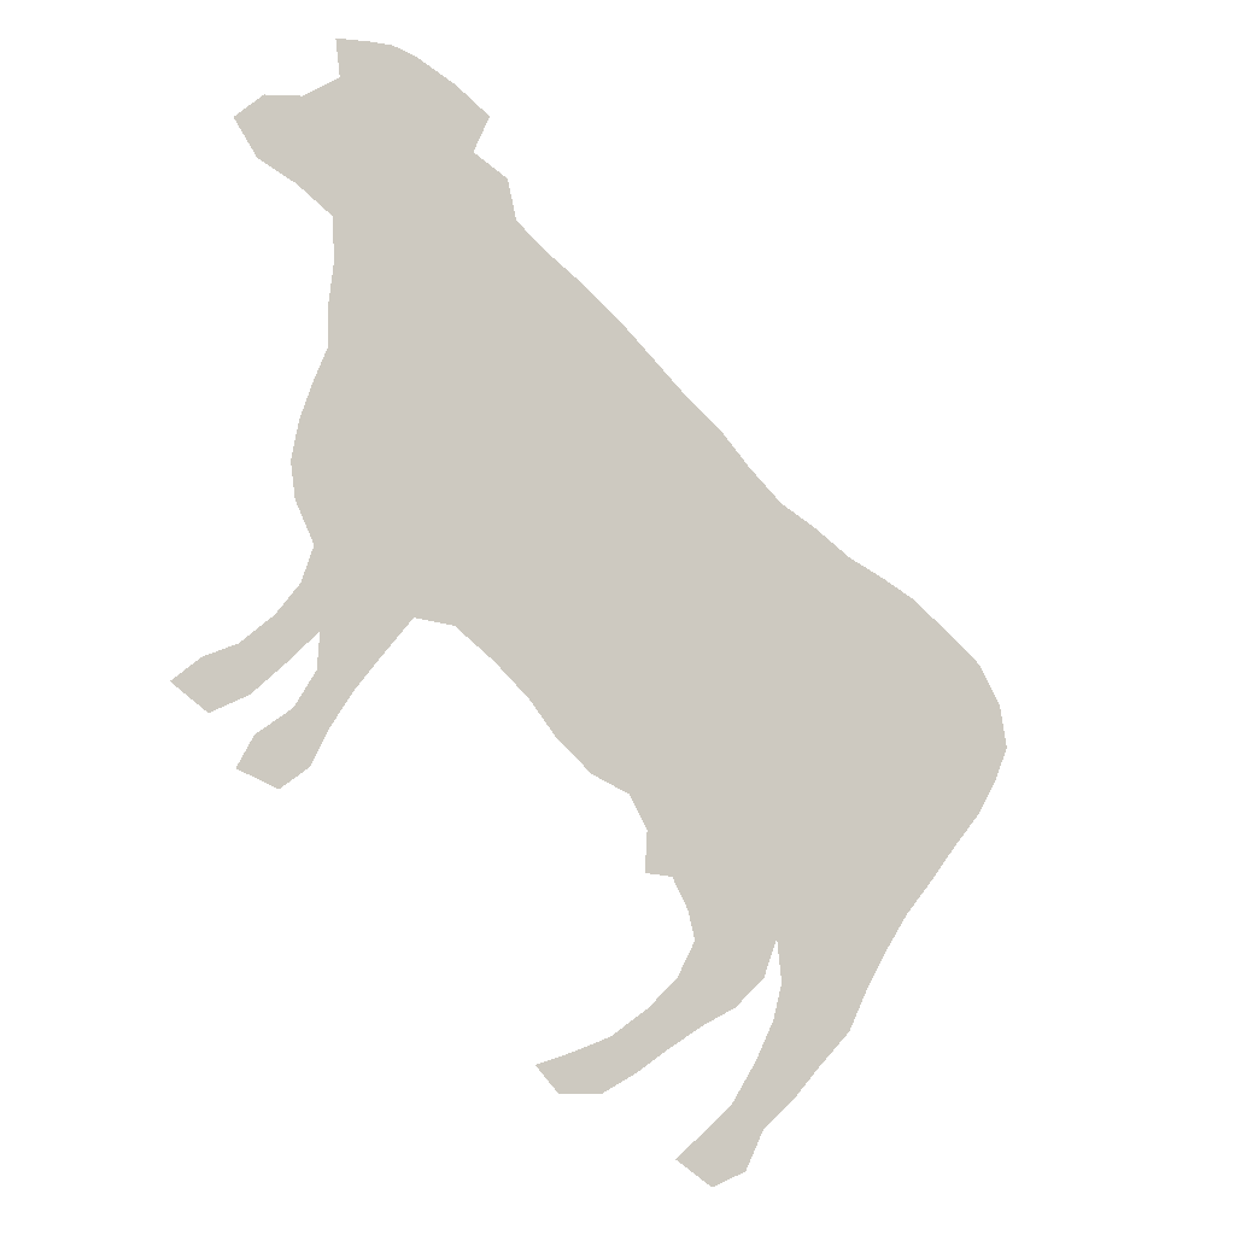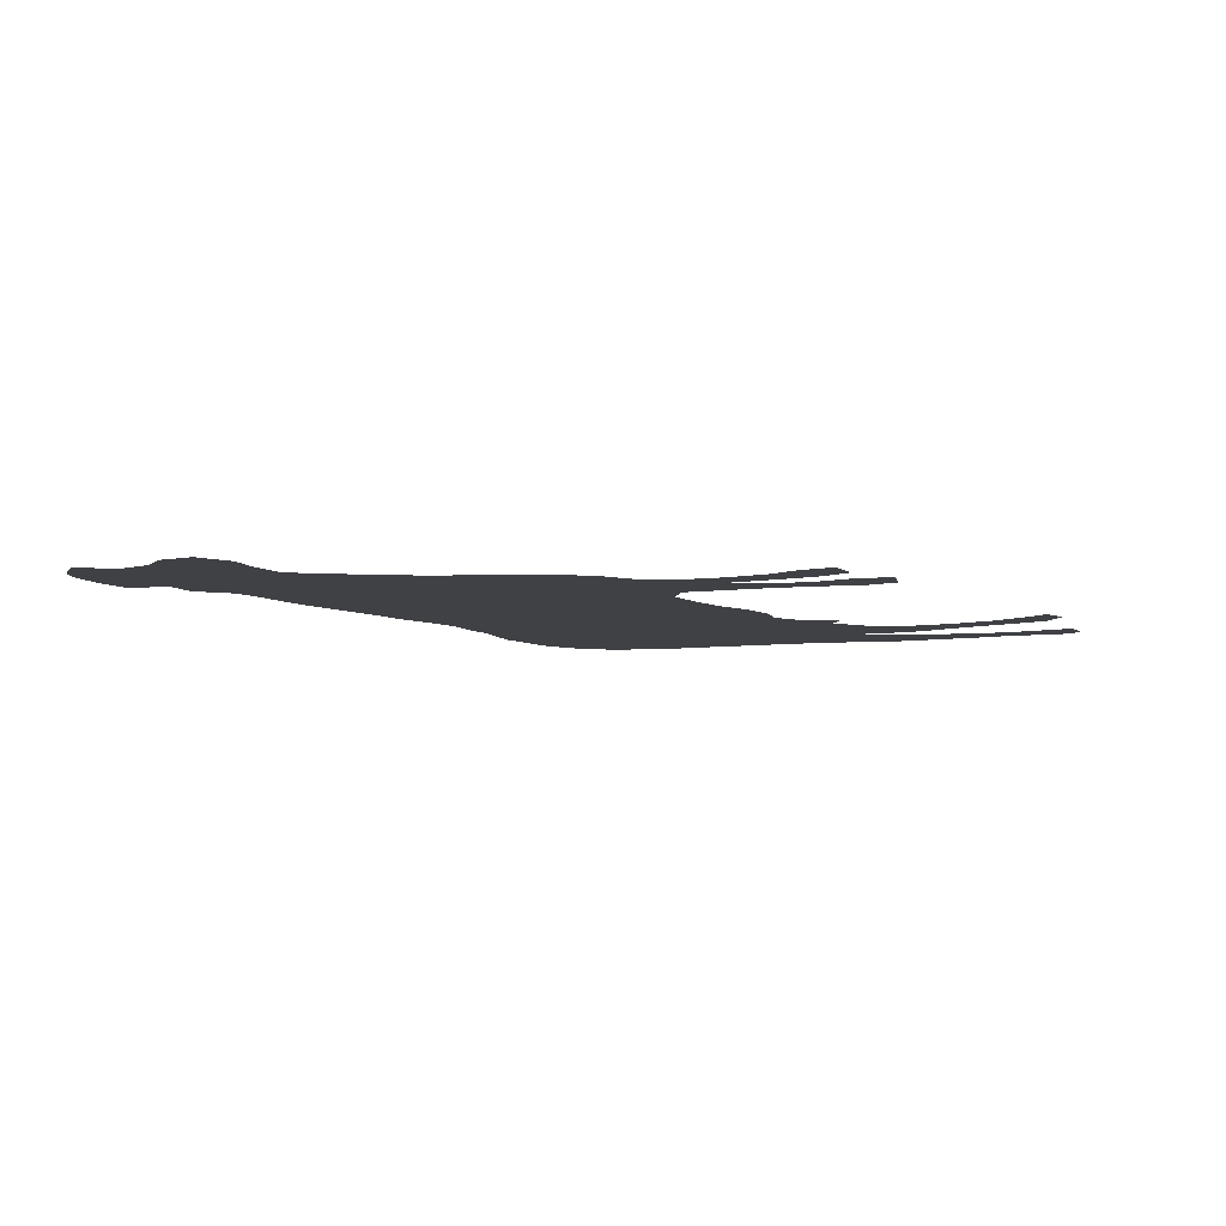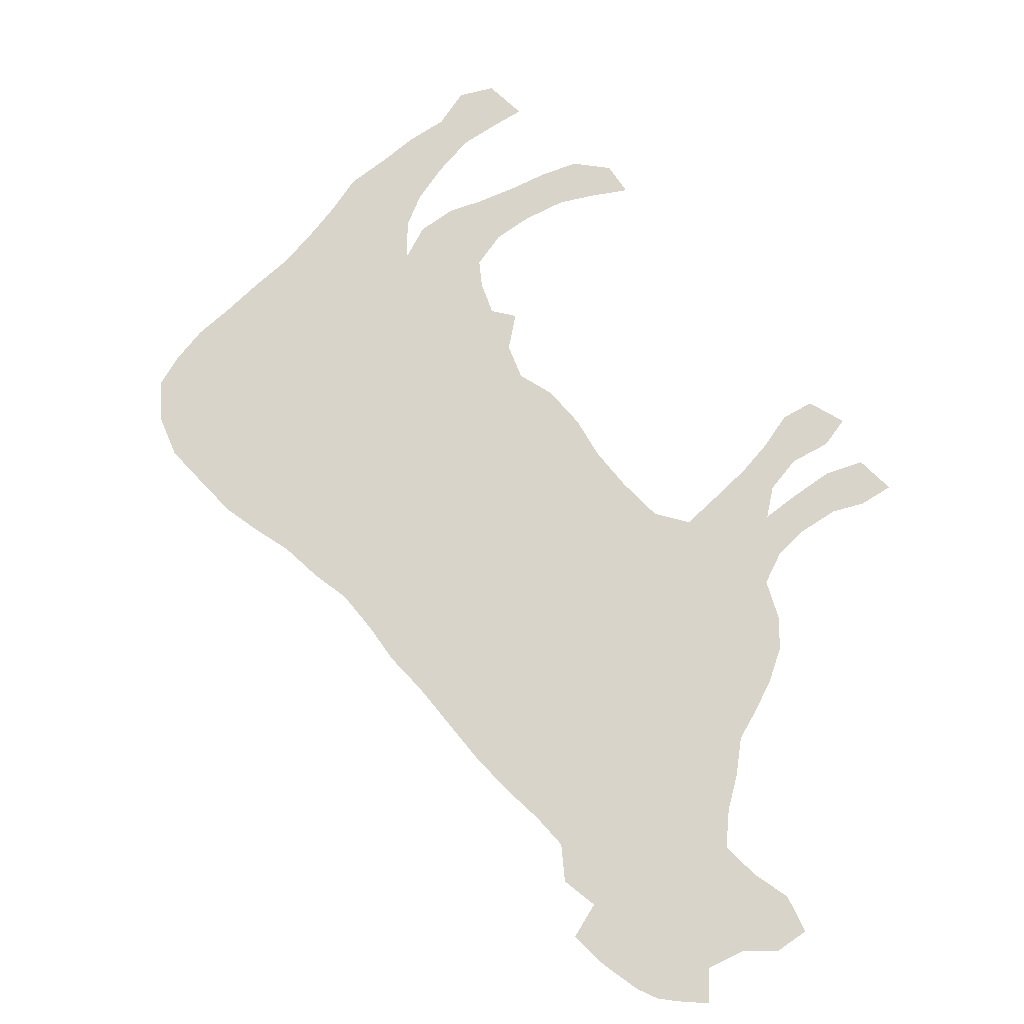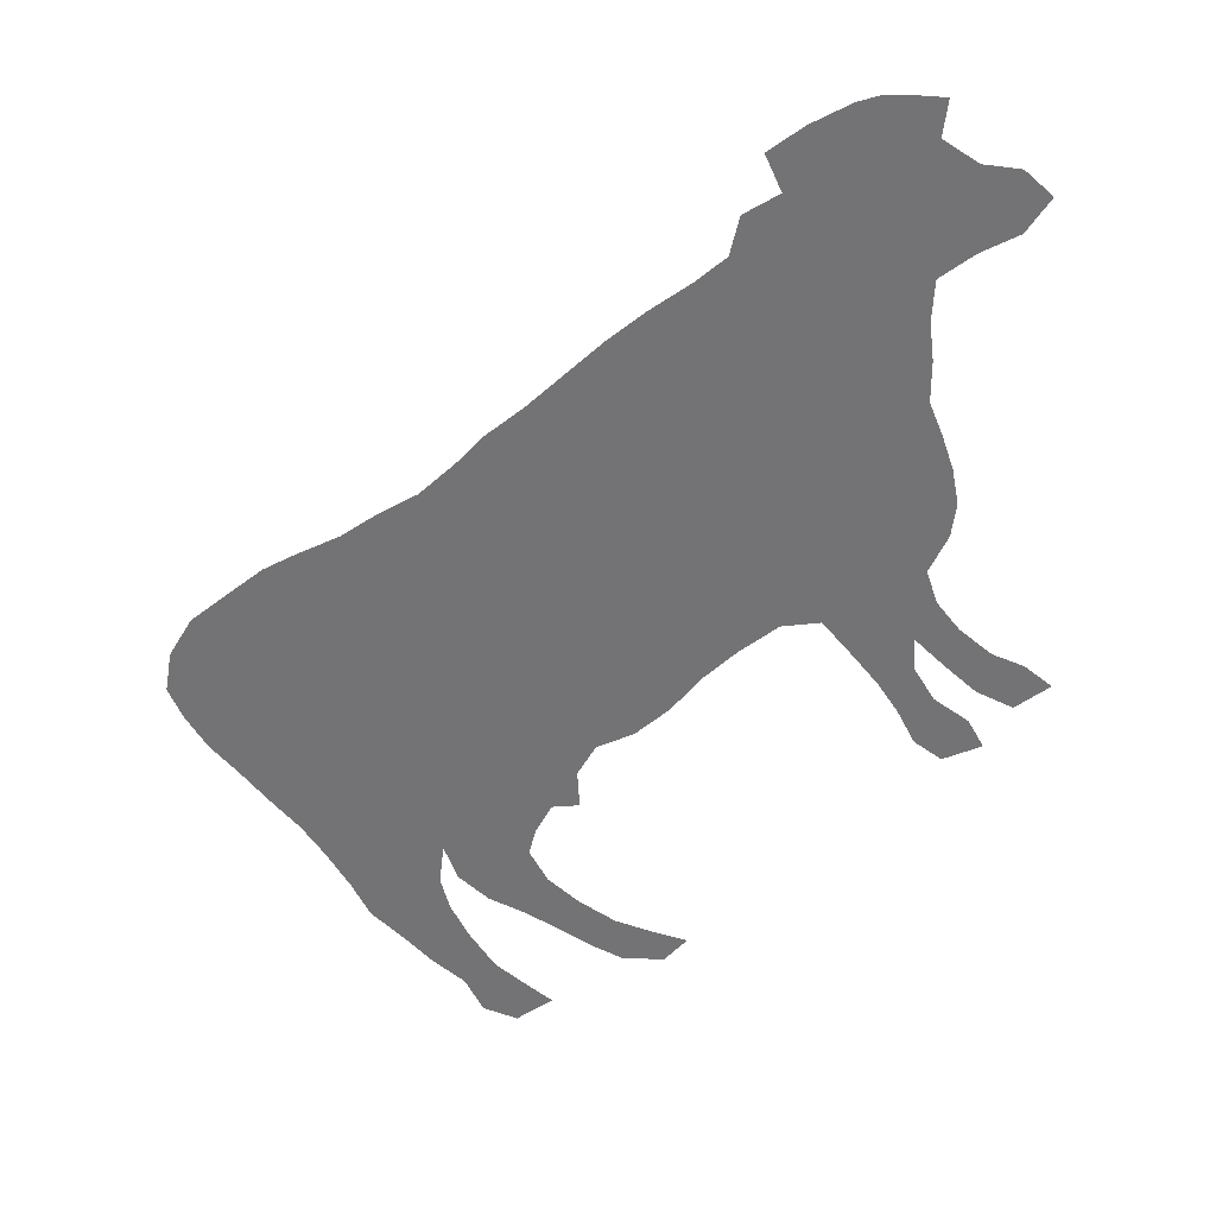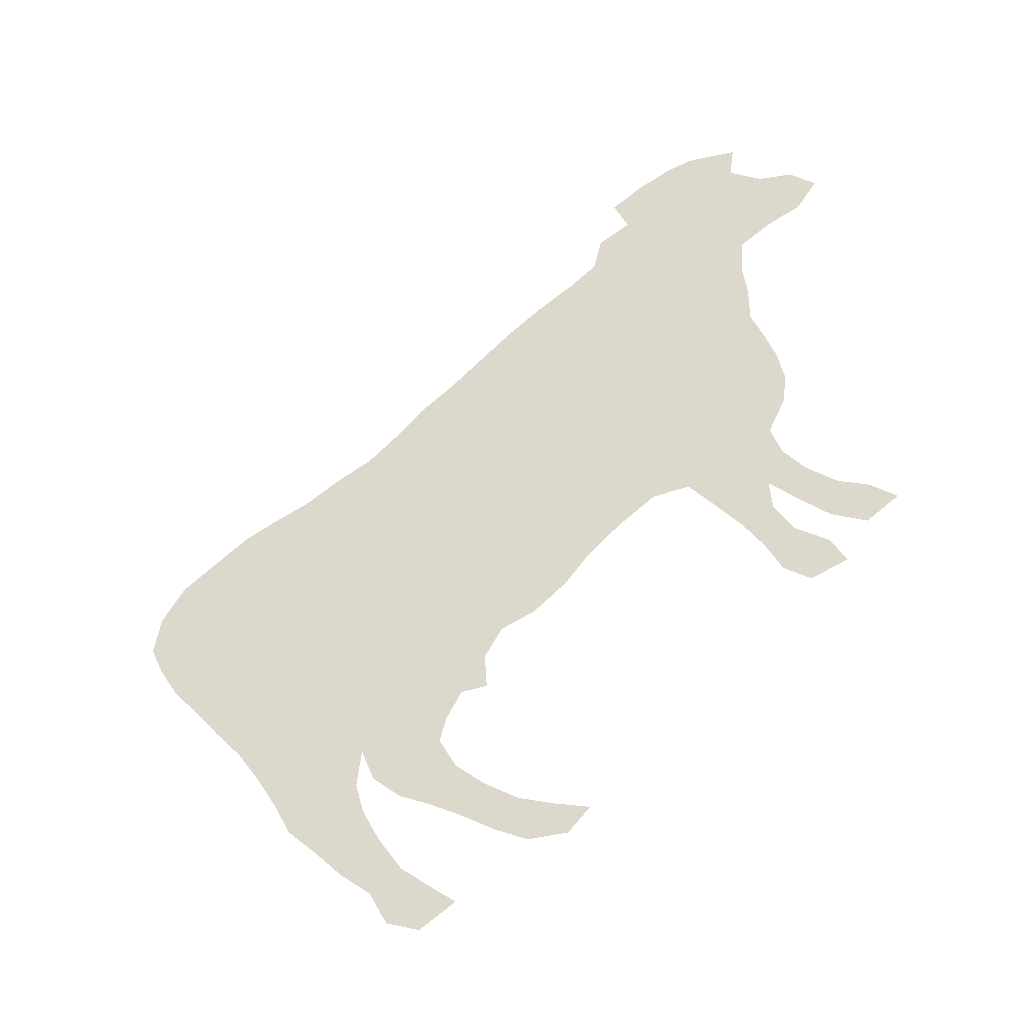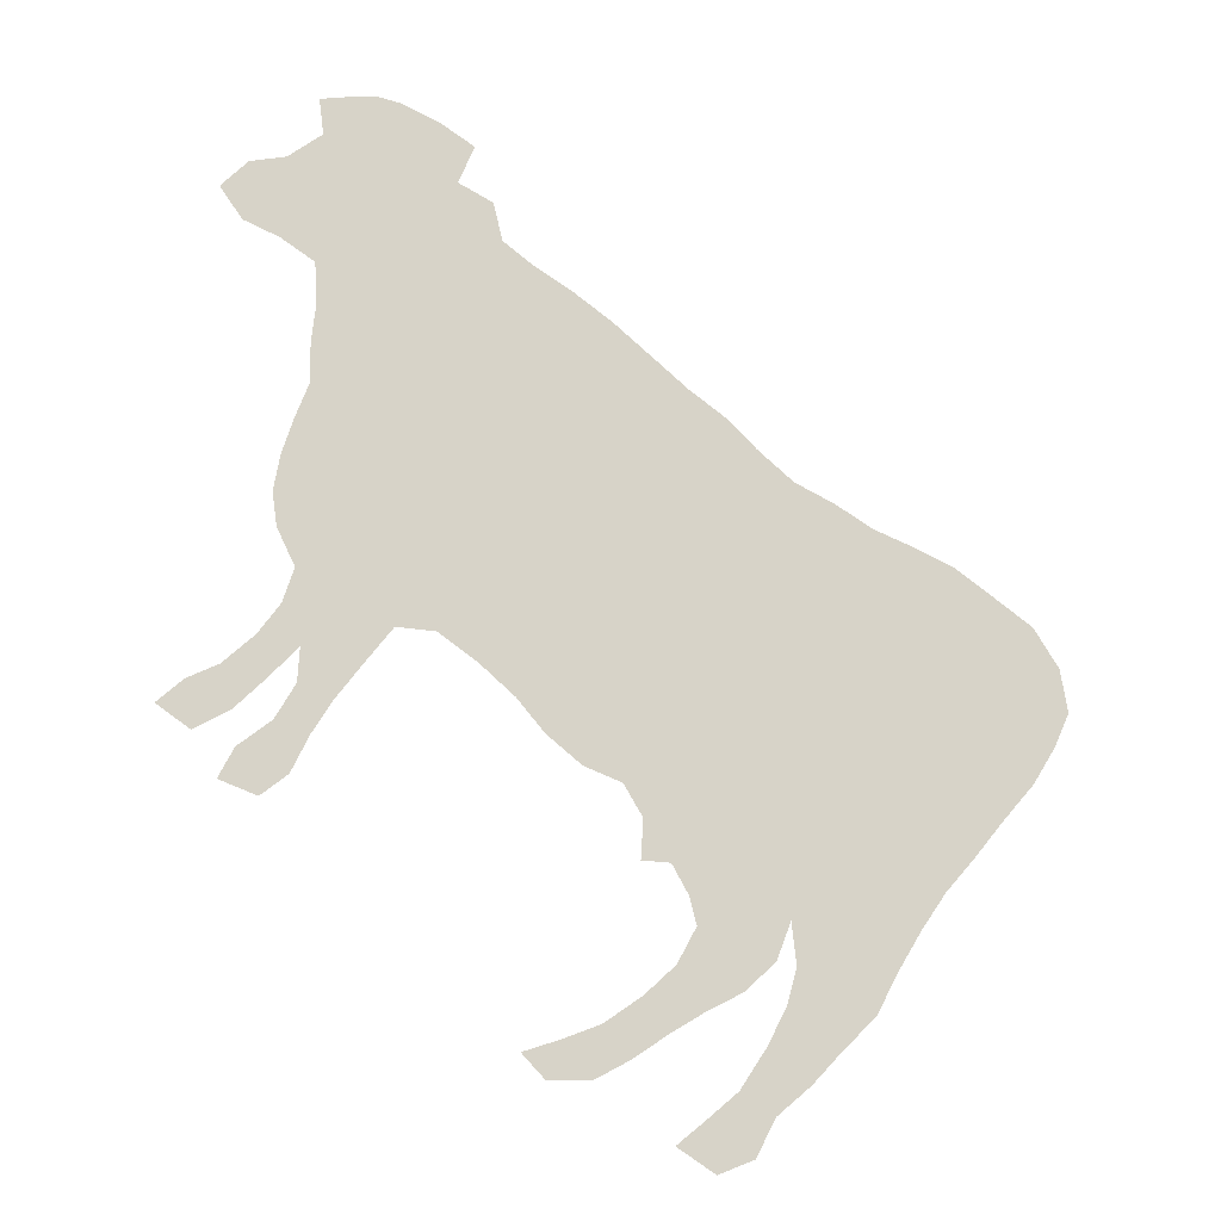
<metadata>
{"format":"obj","ext":"obj","renderer":"f3d","projection":"perspective","resolution":1024,"background":"white","views":[{"elev":-9.8,"azim":-25.5,"up":"+Y"},{"elev":-5.4,"azim":-103.0,"up":"+Z"},{"elev":75.4,"azim":-172.3,"up":"+Z"},{"elev":34.0,"azim":-179.3,"up":"+Y"},{"elev":-41.1,"azim":-162.8,"up":"+Y"},{"elev":-13.3,"azim":0.6,"up":"+Y"}]}
</metadata>
<code>
v 0.1119 0.5078 0
v 0.123 0.5414 0
v 0.1051 0.5794 0
v 0.1007 0.613 0
v 0.1074 0.6488 0
v 0.1186 0.6823 0
v 0.132 0.7159 0
v 0.132 0.7561 0
v 0.1365 0.7942 0
v 0.1342 0.8345 0
v 0.1007 0.8591 0
v 0.06488 0.877 0
v 0.04251 0.9105 0
v 0.06935 0.9351 0
v 0.1051 0.9396 0
v 0.1387 0.962 0
v 0.1342 0.9978 0
v 0.1678 1 0
v 0.1879 1 0
v 0.2103 0.9933 0
v 0.2483 0.9731 0
v 0.2819 0.9486 0
v 0.2662 0.9127 0
v 0.2998 0.8926 0
v 0.3087 0.8546 0
v 0.3378 0.83 0
v 0.3758 0.8031 0
v 0.4116 0.7741 0
v 0.4452 0.7427 0
v 0.481 0.7092 0
v 0.5168 0.6801 0
v 0.5436 0.651 0
v 0.5772 0.6197 0
v 0.613 0.5996 0
v 0.6488 0.5749 0
v 0.6868 0.5571 0
v 0.7204 0.5392 0
v 0.7539 0.5123 0
v 0.7897 0.4832 0
v 0.8121 0.4452 0
v 0.8188 0.4049 0
v 0.8054 0.3736 0
v 0.7852 0.34 0
v 0.7584 0.3087 0
v 0.7315 0.2752 0
v 0.7047 0.2439 0
v 0.6823 0.2103 0
v 0.66 0.1723 0
v 0.6421 0.1365 0
v 0.6107 0.1051 0
v 0.5839 0.07606 0
v 0.5526 0.04922 0
v 0.5347 0.01342 0
v 0.5011 0 0
v 0.4653 0.02461 0
v 0.4899 0.04474 0
v 0.5212 0.07159 0
v 0.5459 0.1096 0
v 0.5638 0.1454 0
v 0.5727 0.179 0
v 0.5682 0.2192 0
v 0.5548 0.1835 0
v 0.5257 0.1566 0
v 0.4944 0.1409 0
v 0.4608 0.1208 0
v 0.4273 0.09843 0
v 0.3937 0.08054 0
v 0.3535 0.08054 0
v 0.3311 0.1051 0
v 0.3669 0.1163 0
v 0.4027 0.1298 0
v 0.4385 0.1544 0
v 0.4676 0.1812 0
v 0.4855 0.2148 0
v 0.4788 0.2416 0
v 0.4631 0.2707 0
v 0.4362 0.2729 0
v 0.4385 0.311 0
v 0.4206 0.3423 0
v 0.3848 0.3579 0
v 0.3512 0.387 0
v 0.3244 0.4206 0
v 0.2908 0.4519 0
v 0.2528 0.481 0
v 0.2148 0.4855 0
v 0.1857 0.4497 0
v 0.1611 0.4183 0
v 0.1409 0.387 0
v 0.123 0.3512 0
v 0.0962 0.3311 0
v 0.05817 0.3468 0
v 0.07383 0.3758 0
v 0.1074 0.4004 0
v 0.1275 0.434 0
v 0.1298 0.4676 0
v 0.1007 0.4385 0
v 0.06935 0.4094 0
v 0.03356 0.3915 0
v 0 0.4161 0
v 0.02685 0.4385 0
v 0.05817 0.4519 0
v 0.08948 0.4788 0
f 1 102 95
f 30 83 31
f 16 19 18
f 16 20 19
f 16 18 17
f 1 95 85
f 40 42 41
f 39 42 40
f 38 42 39
f 38 43 42
f 12 14 13
f 3 5 4
f 7 26 8
f 12 15 14
f 11 15 12
f 10 16 15
f 10 15 11
f 1 85 2
f 2 5 3
f 2 85 5
f 38 44 43
f 37 44 38
f 46 61 47
f 45 61 46
f 47 61 48
f 48 61 60
f 68 70 69
f 67 70 68
f 98 100 99
f 85 95 86
f 86 95 94
f 86 94 87
f 34 79 35
f 36 44 37
f 36 45 44
f 36 61 45
f 5 85 6
f 7 28 27
f 7 27 26
f 21 23 22
f 10 23 16
f 20 23 21
f 16 23 20
f 8 26 25
f 10 25 23
f 48 60 49
f 49 59 50
f 49 60 59
f 67 71 70
f 79 81 80
f 97 101 100
f 97 100 98
f 87 94 88
f 33 82 81
f 33 81 79
f 33 79 34
f 6 85 84
f 6 84 7
f 7 84 28
f 28 84 29
f 30 84 83
f 29 84 30
f 8 25 9
f 9 25 10
f 23 25 24
f 51 58 52
f 50 58 51
f 50 59 58
f 61 74 62
f 63 74 73
f 62 74 63
f 65 72 66
f 66 72 71
f 66 71 67
f 61 78 76
f 36 78 61
f 35 79 78
f 35 78 36
f 76 78 77
f 96 101 97
f 96 102 101
f 95 102 96
f 90 92 91
f 32 82 33
f 31 83 32
f 32 83 82
f 63 73 64
f 64 73 72
f 64 72 65
f 52 58 57
f 52 57 53
f 61 76 75
f 61 75 74
f 88 94 93
f 54 56 55
f 53 56 54
f 53 57 56
f 89 92 90
f 89 93 92
f 88 93 89

</code>
